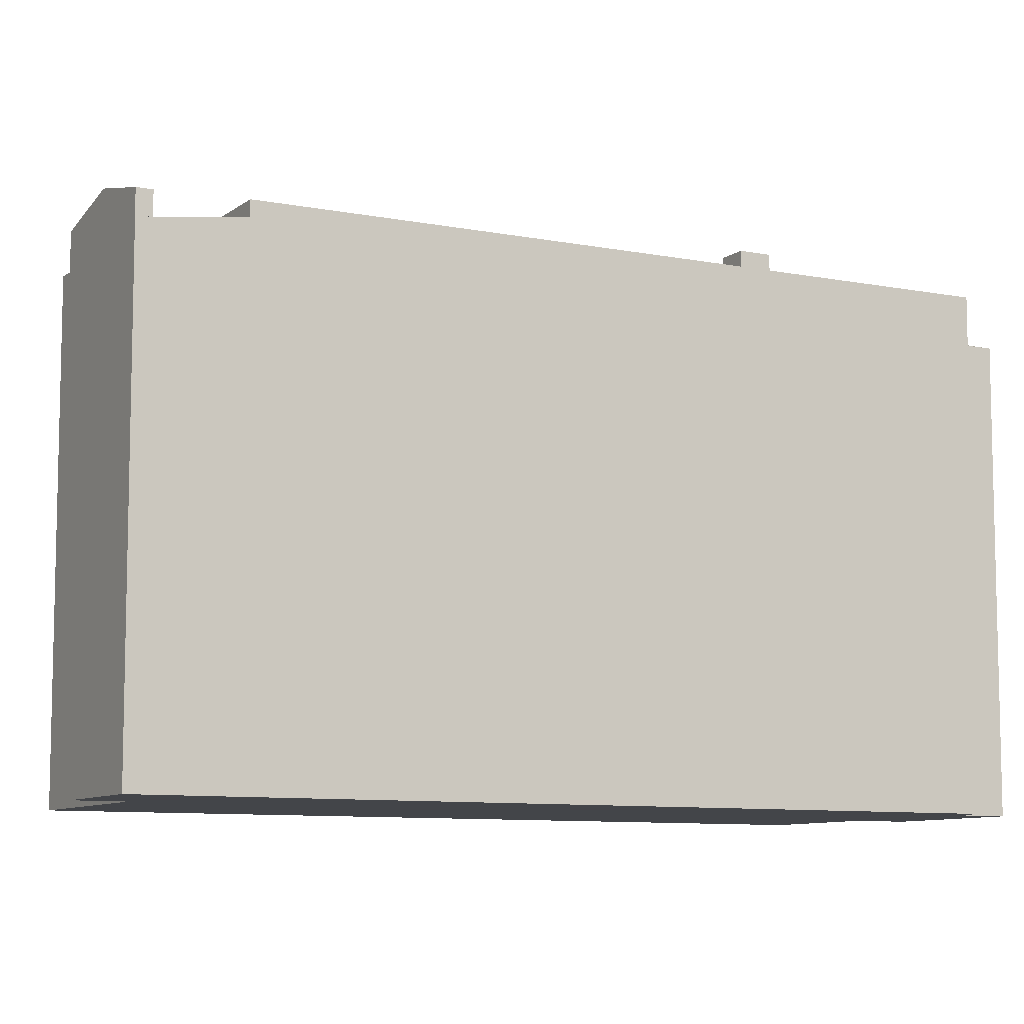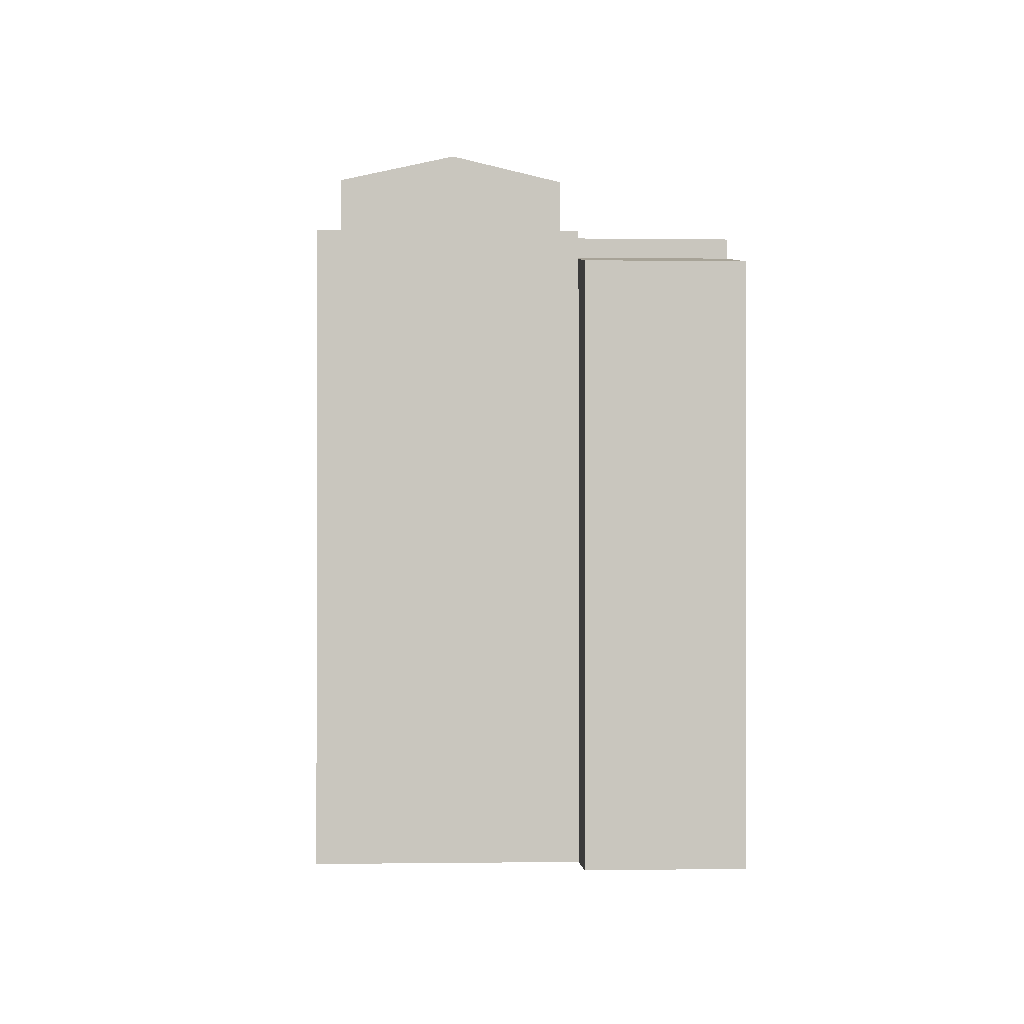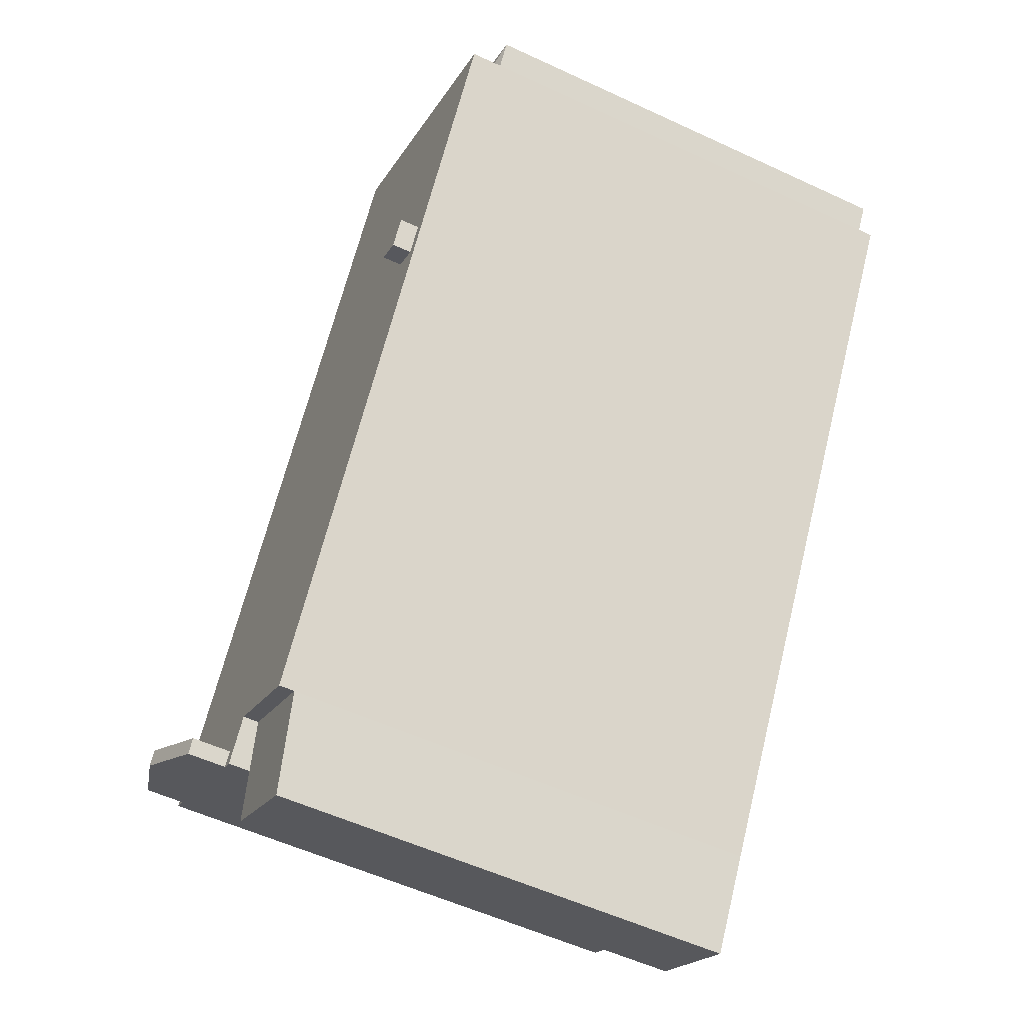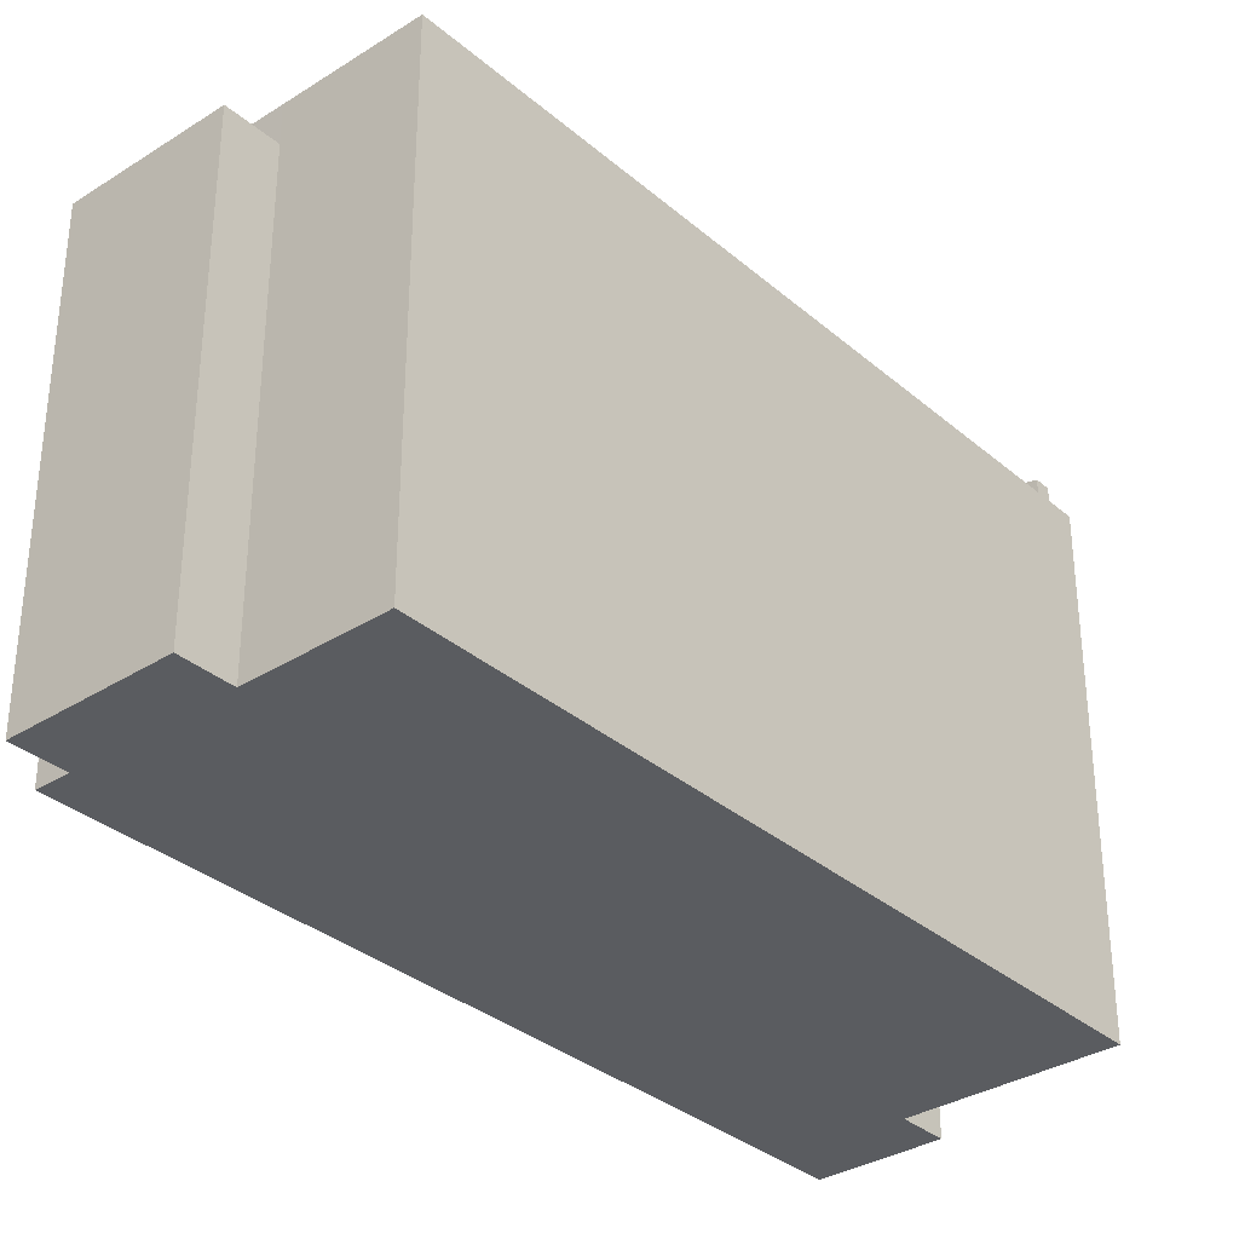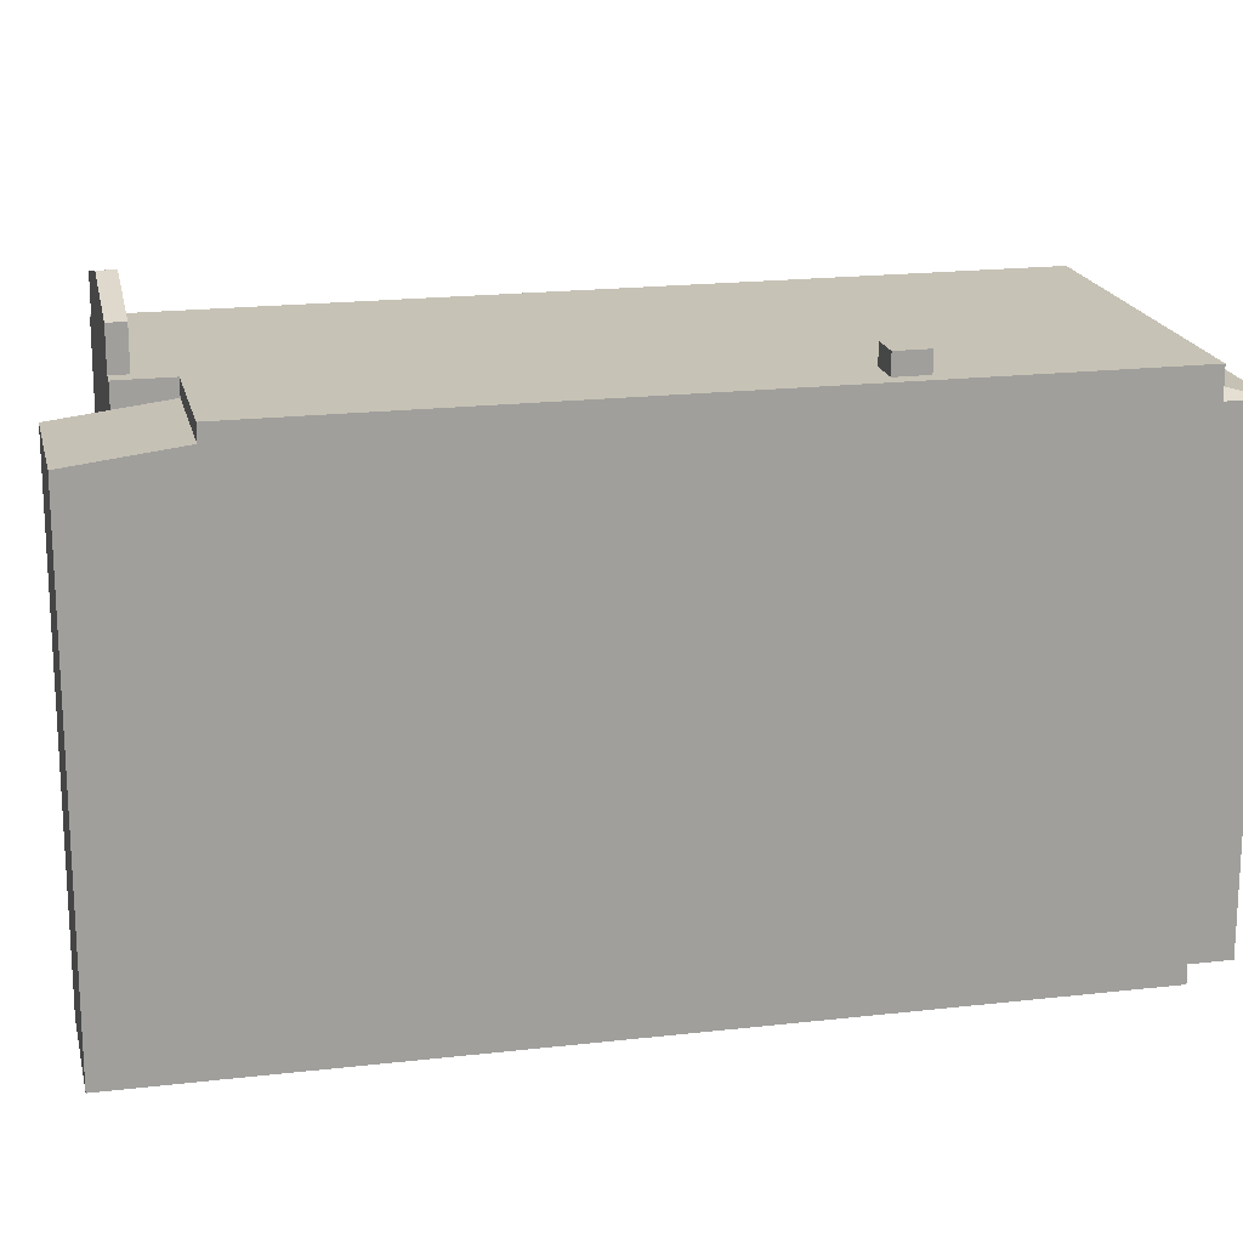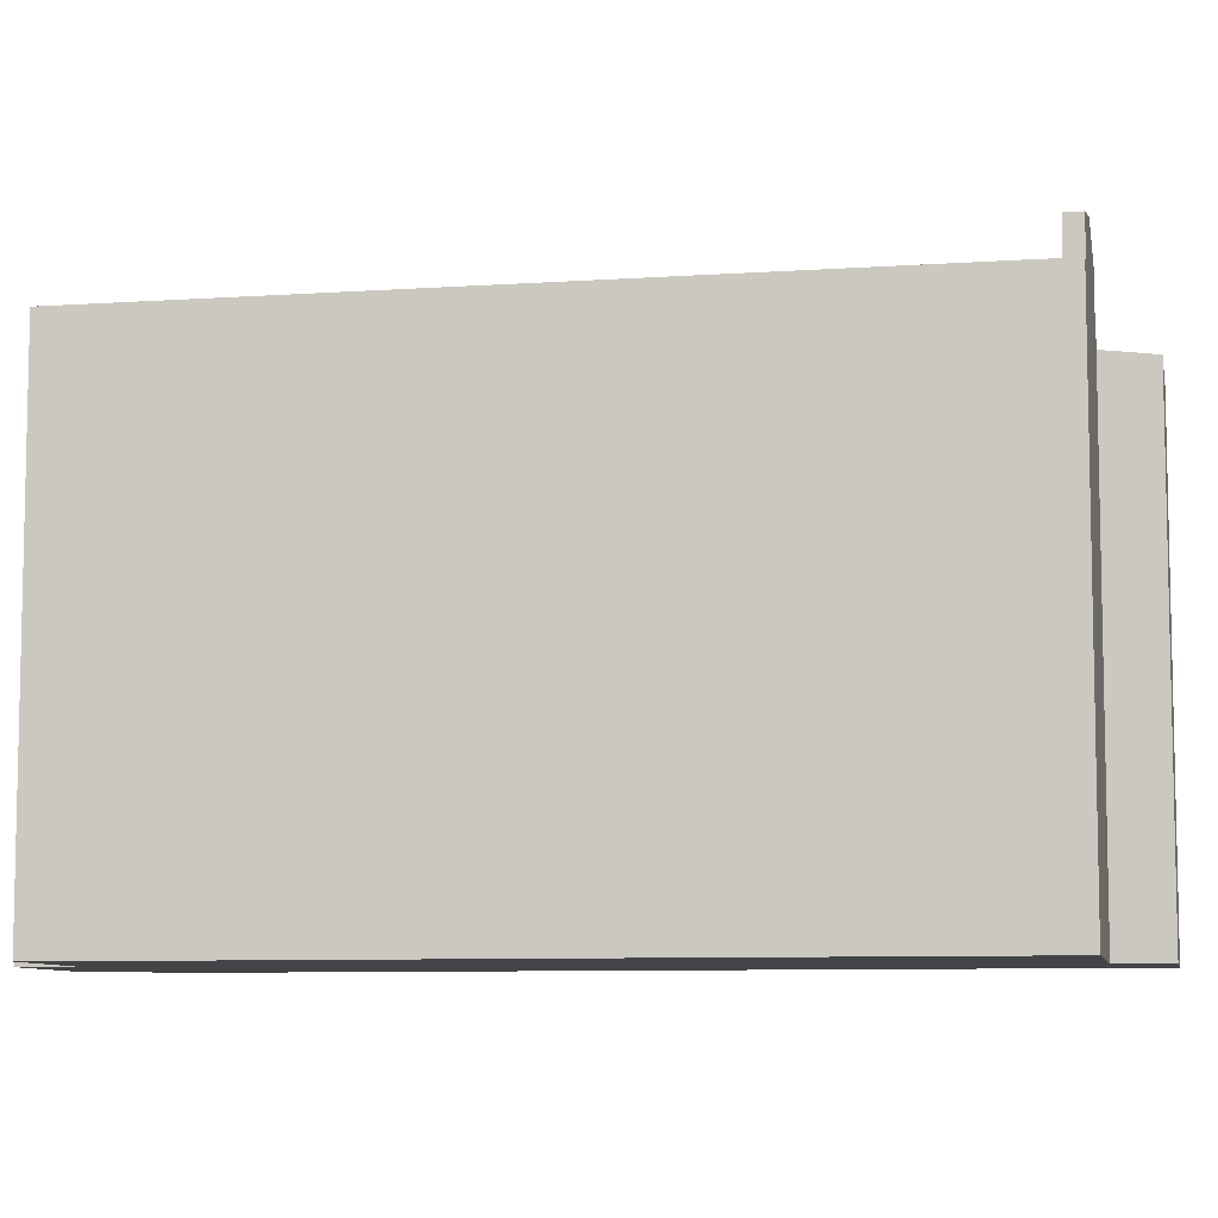
<metadata>
{"format":"obj","ext":"obj","renderer":"f3d","projection":"perspective","resolution":1024,"background":"white","views":[{"elev":-8.8,"azim":-151.0,"up":"+Y"},{"elev":-0.3,"azim":143.6,"up":"+Y"},{"elev":-55.3,"azim":-116.1,"up":"+Z"},{"elev":-33.6,"azim":8.2,"up":"+Y"},{"elev":18.9,"azim":-135.3,"up":"+Y"},{"elev":-8.1,"azim":68.2,"up":"+Y"}]}
</metadata>
<code>
v -4.332 5.773 8.084
v -1.623 5.773 9.822
v 3.696 5.773 -7.313
v -7.467 5.773 6.073
v -4.919 5.773 1.705
v -5.112 5.773 1.583
v -5.112 5.773 1.583
v -4.722 5.773 0.968
v 1.255 5.773 -8.878
v -4.722 5.773 0.968
v -4.552 5.773 1.076
v 1.255 5.773 -8.878
v -8.138 5.773 5.644
v -7.467 5.773 6.073
v -5.112 5.773 1.583
v -8.138 5.773 5.644
v -5.112 5.773 1.583
v 1.255 5.773 -8.878
v -1.623 5.773 9.822
v 7.977 5.773 -5.952
v 7.769 5.773 -5.628
v -1.623 5.773 9.822
v 6.562 5.773 -6.402
v 3.696 5.773 -7.313
v -1.623 5.773 9.822
v 7.769 5.773 -5.628
v 6.562 5.773 -6.402
v 3.696 5.773 -7.313
v 4.617 5.773 -8.106
v 4.325 5.773 -8.293
v 3.696 5.773 -7.313
v 5.41 5.773 -7.14
v 4.409 5.773 -7.782
v 3.696 5.773 -7.313
v 4.409 5.773 -7.782
v 4.617 5.773 -8.106
v 3.696 5.773 -7.313
v 6.562 5.773 -6.402
v 6.049 5.773 -6.731
v 3.696 5.773 -7.313
v 6.049 5.773 -6.731
v 5.41 5.773 -7.14
v -7.467 5.773 6.073
v -6.804 5.773 6.499
v -4.504 5.773 1.969
v -6.804 5.773 6.499
v -4.113 5.773 1.354
v -4.504 5.773 1.969
v -7.467 5.773 6.073
v -4.504 5.773 1.969
v -4.919 5.773 1.705
v -4.113 5.773 1.354
v 3.696 5.773 -7.313
v 1.255 5.773 -8.878
v -6.804 5.773 6.499
v 3.696 5.773 -7.313
v -4.113 5.773 1.354
v -4.552 5.773 1.076
v -4.113 5.773 1.354
v 1.255 5.773 -8.878
v -6.804 5.773 6.499
v -4.979 5.773 7.67
v 3.696 5.773 -7.313
v -1.623 5.773 9.822
v 8.343 5.773 -5.718
v 7.977 5.773 -5.952
v -4.979 5.773 7.67
v -4.332 5.773 8.084
v 3.696 5.773 -7.313
v -8.144 4.886 7.128
v -6.804 5.137 6.499
v -7.467 4.886 6.073
v -6.804 5.137 6.499
v -5.009 4.886 9.139
v -4.979 5.137 7.67
v -8.144 4.886 7.128
v -5.009 4.886 9.139
v -6.804 5.137 6.499
v -5.009 4.886 9.139
v -4.332 4.886 8.084
v -4.979 5.137 7.67
v -5.112 6.221 1.583
v -4.504 6.221 1.969
v -4.113 6.221 1.354
v -4.722 6.221 0.968
v 4.409 6.672 -7.782
v 6.049 7.124 -6.731
v 4.617 6.672 -8.106
v 4.617 6.672 -8.106
v 6.049 7.124 -6.731
v 6.257 7.124 -7.055
v 6.049 7.124 -6.731
v 7.769 6.673 -5.628
v 6.257 7.124 -7.055
v 6.257 7.124 -7.055
v 7.769 6.673 -5.628
v 7.977 6.673 -5.952
v 1.255 5.413 -8.878
v 4.325 5.271 -8.293
v 2.519 5.128 -10.85
v 2.519 5.128 -10.85
v 4.325 5.271 -8.293
v 4.959 5.128 -9.284
v 1.255 5.413 -8.878
v 3.696 5.412 -7.313
v 4.325 5.271 -8.293
v -8.138 5.773 5.644
v -7.467 4.886 6.073
v -7.467 5.773 6.073
v -8.138 -5.743 5.644
v -7.467 -5.743 6.073
v -7.467 4.886 6.073
v -8.138 5.773 5.644
v -7.467 4.886 6.073
v -6.804 5.137 6.499
v -6.804 5.773 6.499
v -7.467 5.773 6.073
v -6.804 5.137 6.499
v -4.979 5.137 7.67
v -4.979 5.773 7.67
v -6.804 5.773 6.499
v -4.979 5.137 7.67
v -4.332 4.886 8.084
v -4.332 5.773 8.084
v -4.979 5.773 7.67
v -4.332 -5.743 8.084
v -1.623 -5.743 9.822
v -1.623 5.773 9.822
v -4.332 4.886 8.084
v -4.332 5.773 8.084
v -4.332 4.886 8.084
v -1.623 5.773 9.822
v 3.36 -5.743 2.052
v 8.343 -5.743 -5.718
v 8.343 5.773 -5.718
v -1.623 5.773 9.822
v -1.623 -5.743 9.822
v 3.36 -5.743 2.052
v -1.623 5.773 9.822
v 3.36 -5.743 2.052
v 8.343 5.773 -5.718
v 7.977 5.773 -5.952
v 8.343 5.773 -5.718
v 8.343 -5.743 -5.718
v 7.977 -5.743 -5.952
v 6.257 5.773 -7.055
v 7.977 5.773 -5.952
v 7.977 -5.743 -5.952
v 6.257 -5.743 -7.055
v 4.617 5.773 -8.106
v 6.257 5.773 -7.055
v 6.257 -5.743 -7.055
v 4.617 -5.743 -8.106
v 4.325 5.773 -8.293
v 4.617 5.773 -8.106
v 4.325 5.271 -8.293
v 4.325 5.271 -8.293
v 4.617 5.773 -8.106
v 4.617 -5.743 -8.106
v 4.325 -5.743 -8.293
v 4.617 6.672 -8.106
v 6.257 7.124 -7.055
v 6.257 5.773 -7.055
v 4.617 5.773 -8.106
v 6.257 7.124 -7.055
v 7.977 6.673 -5.952
v 7.977 5.773 -5.952
v 6.257 5.773 -7.055
v 3.696 5.773 -7.313
v 4.325 5.773 -8.293
v 4.325 5.271 -8.293
v 3.696 5.412 -7.313
v 1.255 5.773 -8.878
v 3.696 5.773 -7.313
v 3.696 5.412 -7.313
v 1.255 5.413 -8.878
v -8.138 5.773 5.644
v 1.255 5.413 -8.878
v 1.255 -5.743 -8.878
v -8.138 -5.743 5.644
v -8.138 5.773 5.644
v 1.255 5.773 -8.878
v 1.255 5.413 -8.878
v 1.255 5.413 -8.878
v 2.519 5.128 -10.85
v 2.519 -5.743 -10.85
v 1.255 -5.743 -8.878
v -8.144 4.886 7.128
v -7.467 4.886 6.073
v -7.467 -5.743 6.073
v -8.144 -5.743 7.128
v -8.144 -5.743 7.128
v -5.009 -5.743 9.139
v -5.009 4.886 9.139
v -8.144 4.886 7.128
v -5.009 -5.743 9.139
v -4.332 -5.743 8.084
v -4.332 4.886 8.084
v -5.009 4.886 9.139
v -4.919 5.773 1.705
v -4.504 5.773 1.969
v -4.504 6.221 1.969
v -5.112 6.221 1.583
v -5.112 6.221 1.583
v -5.112 5.773 1.583
v -4.919 5.773 1.705
v -4.504 5.773 1.969
v -4.113 5.773 1.354
v -4.113 6.221 1.354
v -4.504 6.221 1.969
v -4.722 6.221 0.968
v -4.552 5.773 1.076
v -4.722 5.773 0.968
v -4.722 6.221 0.968
v -4.113 6.221 1.354
v -4.113 5.773 1.354
v -4.552 5.773 1.076
v -5.112 6.221 1.583
v -4.722 6.221 0.968
v -4.722 5.773 0.968
v -5.112 5.773 1.583
v 5.41 5.773 -7.14
v 6.049 5.773 -6.731
v 6.049 7.124 -6.731
v 4.409 6.672 -7.782
v 4.409 5.773 -7.782
v 5.41 5.773 -7.14
v 4.409 6.672 -7.782
v 5.41 5.773 -7.14
v 6.049 7.124 -6.731
v 6.562 5.773 -6.402
v 7.769 5.773 -5.628
v 7.769 6.673 -5.628
v 6.049 7.124 -6.731
v 6.049 5.773 -6.731
v 6.562 5.773 -6.402
v 6.049 7.124 -6.731
v 6.562 5.773 -6.402
v 7.769 6.673 -5.628
v 4.409 6.672 -7.782
v 4.617 6.672 -8.106
v 4.617 5.773 -8.106
v 4.409 5.773 -7.782
v 7.769 5.773 -5.628
v 7.977 5.773 -5.952
v 7.977 6.673 -5.952
v 7.769 6.673 -5.628
v 4.325 -5.743 -8.293
v 4.959 -5.743 -9.284
v 4.959 5.128 -9.284
v 4.325 5.271 -8.293
v 2.519 5.128 -10.85
v 4.959 5.128 -9.284
v 4.959 -5.743 -9.284
v 2.519 -5.743 -10.85
v -8.138 -5.743 5.644
v 1.255 -5.743 -8.878
v 2.519 -5.743 -10.85
v 4.959 -5.743 -9.284
v 4.325 -5.743 -8.293
v 4.617 -5.743 -8.106
v 6.257 -5.743 -7.055
v 7.977 -5.743 -5.952
v 8.343 -5.743 -5.718
v 3.36 -5.743 2.052
v -1.623 -5.743 9.822
v -4.332 -5.743 8.084
v -5.009 -5.743 9.139
v -8.144 -5.743 7.128
v -7.467 -5.743 6.073
g CDNNDG02_0014390
f 1 2 3
f 4 5 6
f 7 8 9
f 10 11 12
f 13 14 15
f 16 17 18
f 19 20 21
f 22 23 24
f 25 26 27
f 28 29 30
f 31 32 33
f 34 35 36
f 37 38 39
f 40 41 42
f 43 44 45
f 46 47 48
f 49 50 51
f 52 53 54
f 55 56 57
f 58 59 60
f 61 62 63
f 64 65 66
f 67 68 69
f 70 71 72
f 73 74 75
f 76 77 78
f 79 80 81
f 83 84 85
f 82 83 85
f 86 87 88
f 89 90 91
f 92 93 94
f 95 96 97
f 98 99 100
f 101 102 103
f 104 105 106
f 107 108 109
f 112 113 110
f 112 110 111
f 115 116 117
f 114 115 117
f 121 118 120
f 120 118 119
f 122 124 125
f 124 122 123
f 127 128 129
f 129 126 127
f 130 131 132
f 133 134 135
f 136 137 138
f 139 140 141
f 144 142 143
f 142 144 145
f 148 146 147
f 146 148 149
f 152 150 151
f 150 152 153
f 154 155 156
f 157 159 160
f 157 158 159
f 164 161 163
f 162 163 161
f 166 167 168
f 165 166 168
f 170 171 172
f 169 170 172
f 174 175 176
f 173 174 176
f 178 179 180
f 177 178 180
f 181 182 183
f 187 185 186
f 187 184 185
f 188 190 191
f 188 189 190
f 192 194 195
f 194 192 193
f 197 198 196
f 196 198 199
f 203 200 202
f 202 200 201
f 204 205 206
f 207 209 210
f 207 208 209
f 211 212 213
f 215 216 217
f 214 215 217
f 221 218 220
f 220 218 219
f 222 223 224
f 225 226 227
f 228 229 230
f 231 232 233
f 234 235 236
f 237 238 239
f 240 242 243
f 240 241 242
f 244 246 247
f 244 245 246
f 249 250 248
f 248 250 251
f 254 255 253
f 252 253 255
f 270 265 267
f 270 267 268
f 260 257 258
f 260 258 259
f 268 269 270
f 267 265 266
f 265 261 262
f 260 261 257
f 257 261 265
f 262 263 265
f 263 264 265
f 270 256 265
f 265 256 257

</code>
